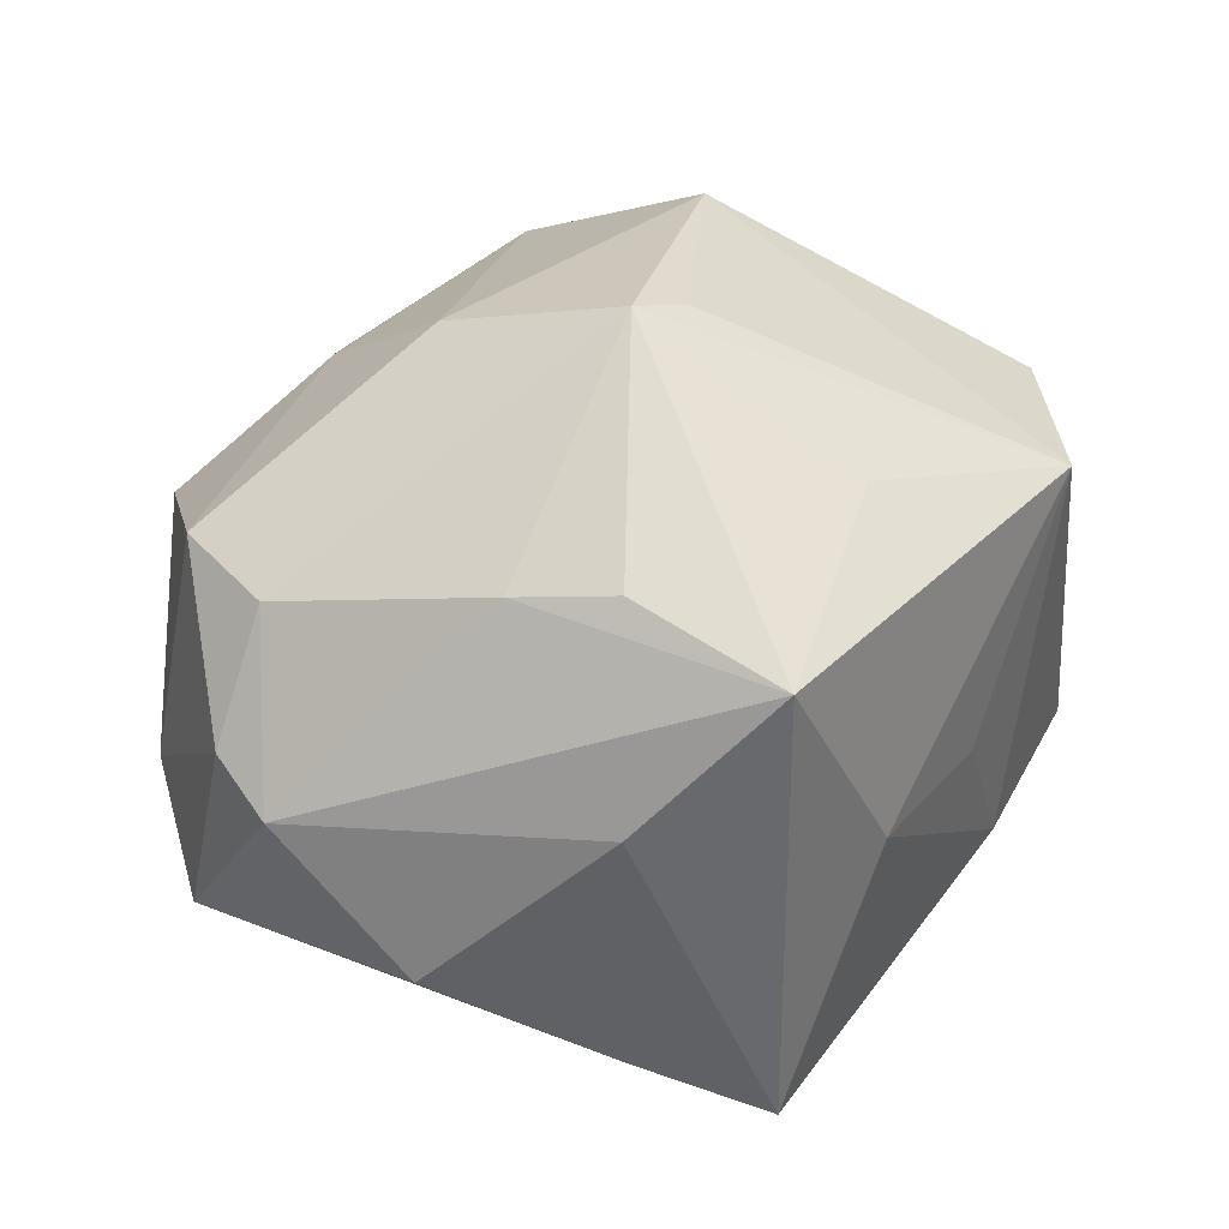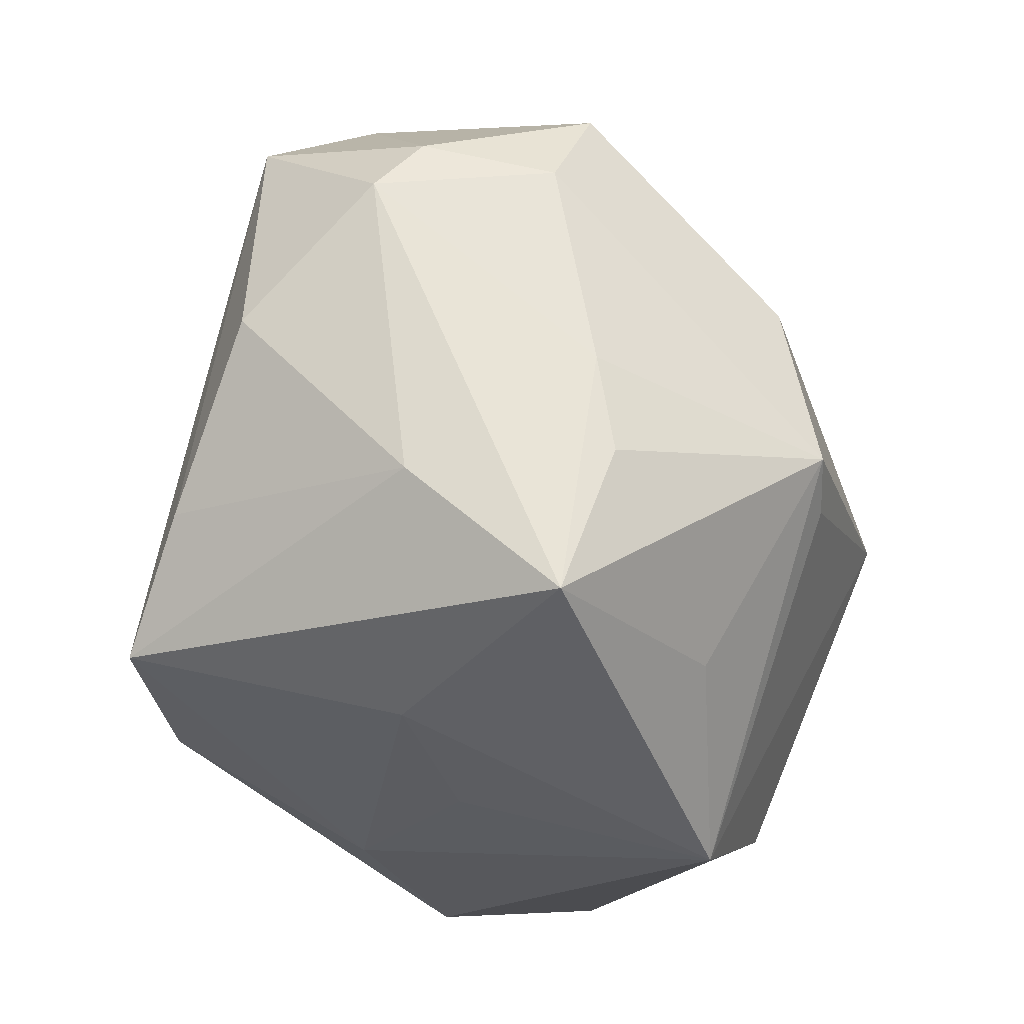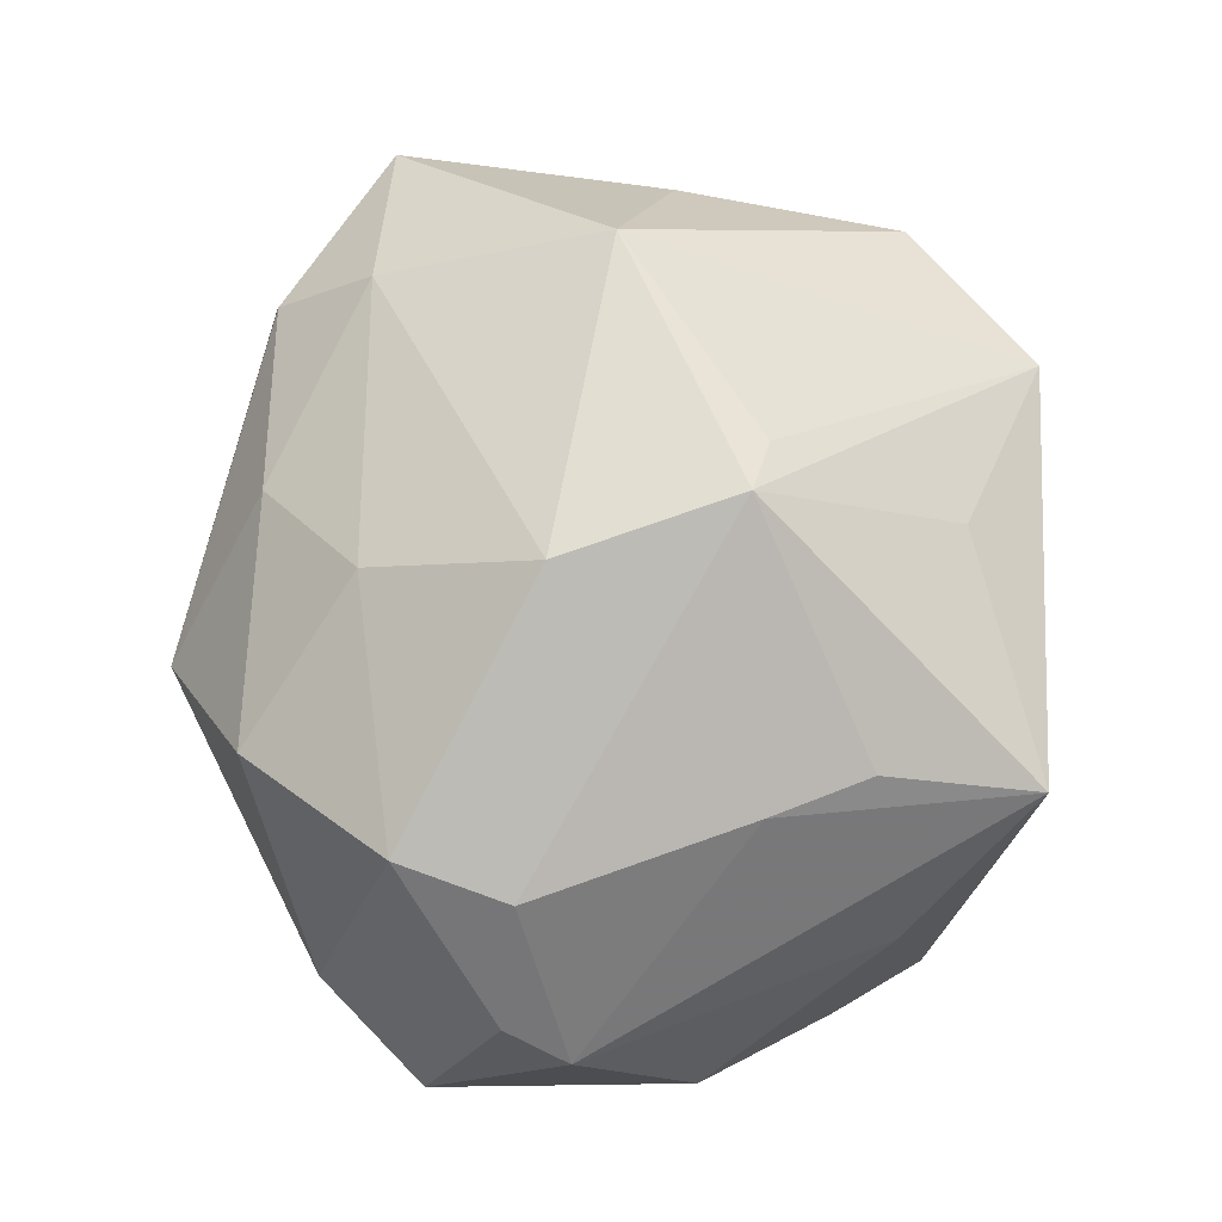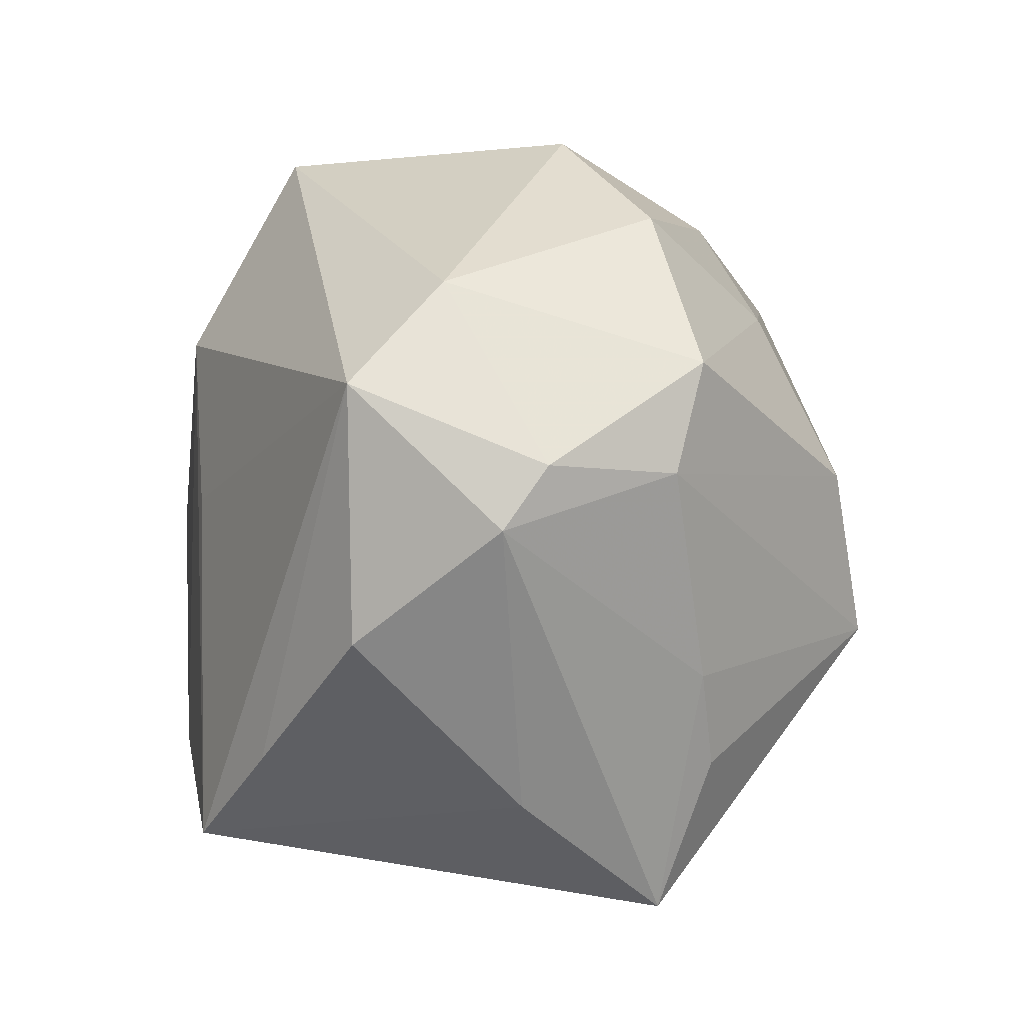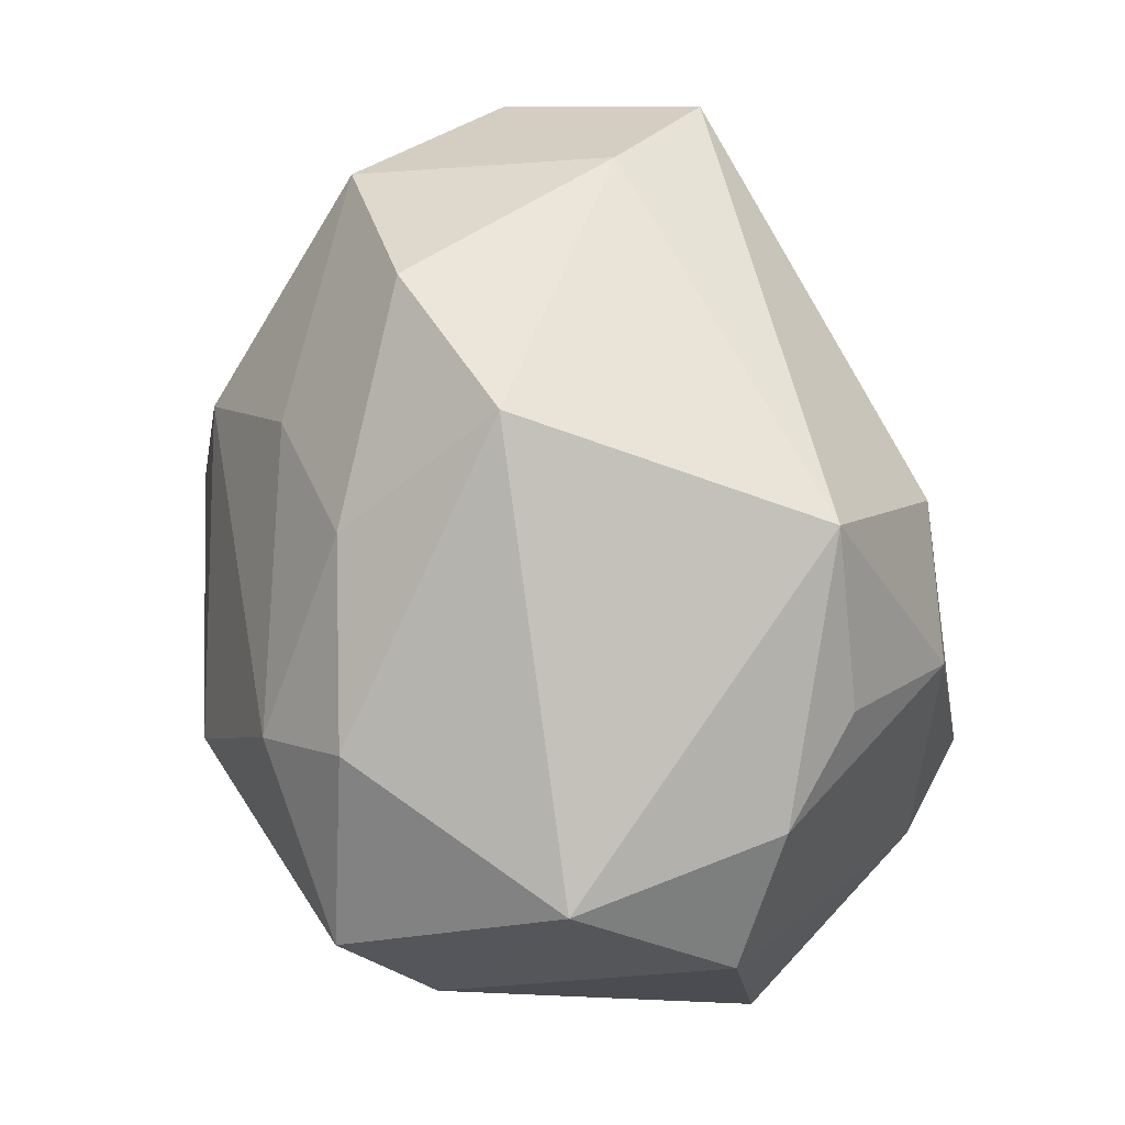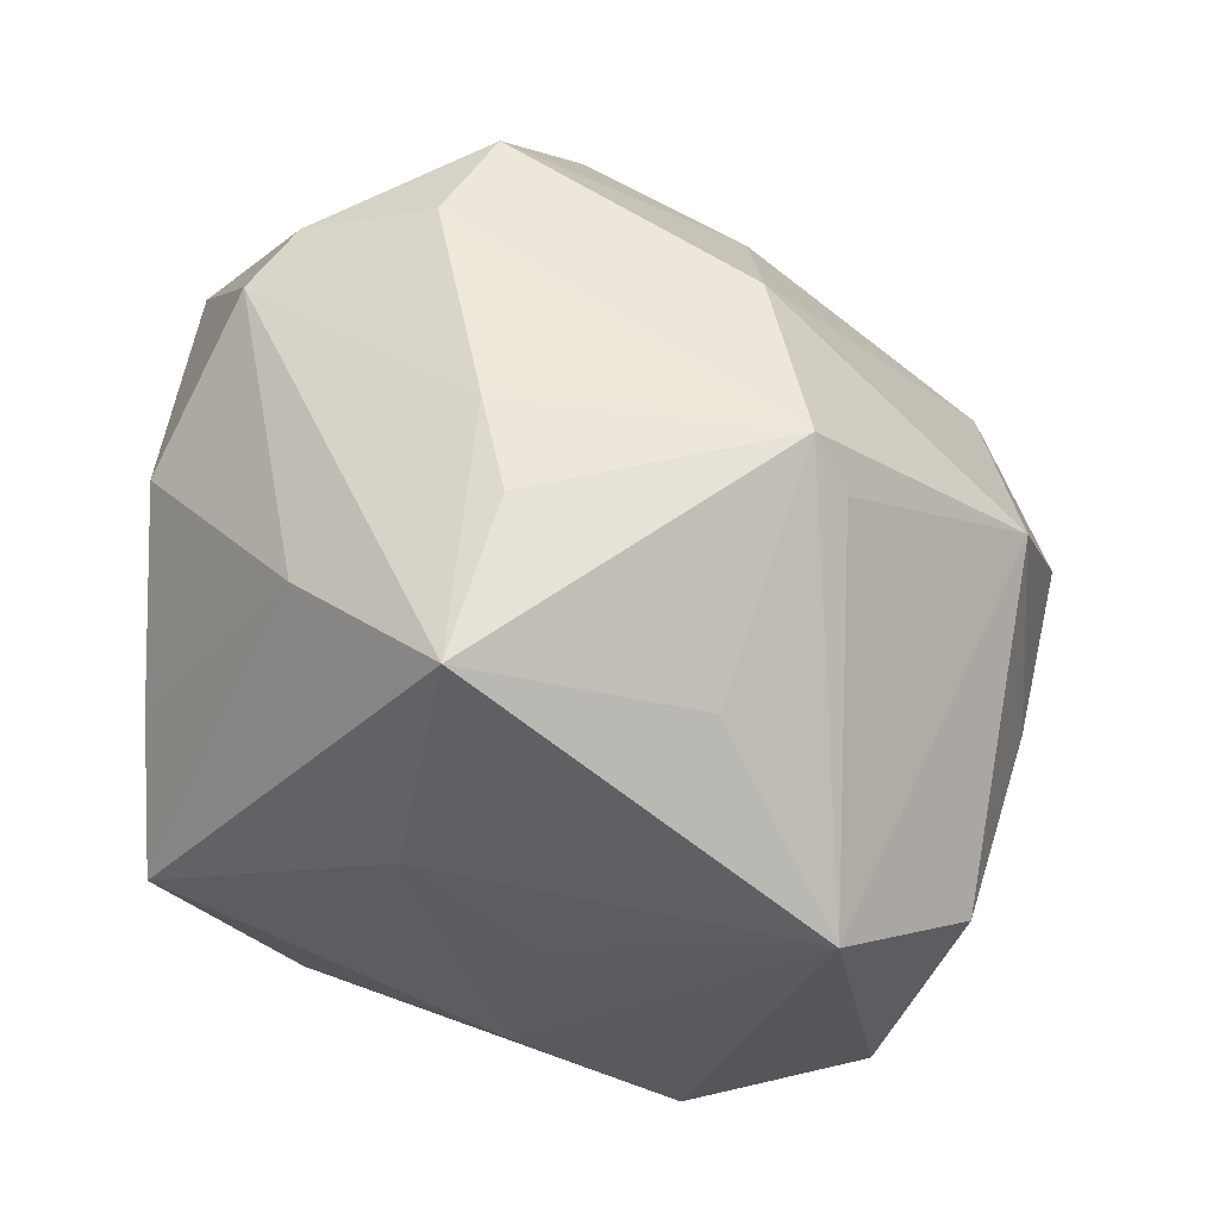
<metadata>
{"format":"obj","ext":"obj","renderer":"f3d","projection":"perspective","resolution":1024,"background":"white","views":[{"elev":23.9,"azim":-64.8,"up":"+Z"},{"elev":-32.7,"azim":-76.4,"up":"+Y"},{"elev":54.1,"azim":-100.0,"up":"+Z"},{"elev":16.4,"azim":-93.1,"up":"+Y"},{"elev":74.4,"azim":83.7,"up":"+Y"},{"elev":-37.5,"azim":-48.8,"up":"+Y"}]}
</metadata>
<code>
v -0.03286 -0.02829 0.0128
v 0.03343 0.01348 0.02402
v 0.03368 -0.01545 -0.01489
v -0.0103 0.02231 0.0241
v 0.03935 0.01585 -0.009127
v 0.03695 0.003424 0.01615
v -0.01907 -0.03095 -0.004842
v 0.0235 -0.01155 -0.02653
v 0.01524 0.01472 -0.03032
v -0.03196 -0.01443 0.01762
v 0.01969 -0.02859 0.02102
v 0.007519 0.03474 -0.02039
v 0.001391 0.01784 -0.03051
v -0.03543 0.02255 -0.01503
v 0.03509 0.02549 0.004446
v -0.02821 0.02989 -0.006508
v -0.03023 -0.01388 -0.02353
v -0.02321 -0.02412 -0.02969
v 0.02065 0.02487 -0.02077
v -0.01567 -0.007408 0.034
v -0.003903 0.03844 0.005683
v -0.03205 0.02324 0.01608
v -0.01724 0.008509 0.03105
v 0.02607 -0.006231 -0.02809
v 0.01986 0.02544 0.02158
v -0.03605 0.01429 0.01342
v -0.00305 -0.02213 -0.03238
v 0.03217 -0.02869 0.001519
v -0.01821 0.0336 0.01277
v 0.03952 -0.01182 -0.0122
v 0.01587 0.01753 0.02833
v 0.03001 0.02432 -0.01403
v 0.02632 -0.02549 0.01305
v 0.005007 -0.03208 -0.01544
v -0.04022 0.01634 0.00198
v -0.008418 0.004626 -0.02978
v 0.0181 -0.004691 -0.03344
v 0.00493 -0.03687 0.01862
v 0.001973 0.02879 0.01993
v -0.03354 -0.005403 0.01645
v -0.04207 0.01112 -0.002039
v 0.02254 -0.03211 -0.01176
v -0.03907 0.0001032 -0.01496
v -0.01261 -0.02596 0.02168
v 0.02485 -0.00937 0.02433
v -0.01048 -0.00988 0.03294
v -0.004951 -0.03296 -0.003214
v 0.01099 -0.001848 0.03536
v -0.03653 -0.01646 -5.677e-05
f 7 38 1
f 49 1 41
f 41 1 40
f 44 38 20
f 20 1 44
f 44 1 38
f 13 14 12
f 21 15 12
f 35 14 41
f 37 27 13
f 47 38 7
f 20 38 46
f 2 45 6
f 6 28 30
f 6 15 2
f 38 28 11
f 11 6 45
f 26 40 20
f 20 23 26
f 26 23 22
f 22 35 26
f 41 40 26
f 26 35 41
f 10 1 20
f 20 40 10
f 10 40 1
f 21 12 16
f 16 12 14
f 16 29 21
f 22 29 16
f 16 35 22
f 14 35 16
f 13 12 9
f 9 37 13
f 7 1 18
f 13 27 18
f 1 49 18
f 49 17 18
f 18 17 14
f 42 28 38
f 30 28 42
f 42 3 30
f 41 14 43
f 14 17 43
f 43 49 41
f 43 17 49
f 2 15 25
f 25 15 21
f 4 29 22
f 22 23 4
f 48 23 20
f 20 46 48
f 48 45 2
f 48 11 45
f 48 46 38
f 38 11 48
f 28 6 33
f 33 11 28
f 6 11 33
f 32 12 15
f 36 14 13
f 13 18 36
f 36 18 14
f 34 18 27
f 27 42 34
f 34 47 7
f 7 18 34
f 38 47 34
f 34 42 38
f 3 42 8
f 27 37 8
f 8 42 27
f 21 29 39
f 39 25 21
f 29 4 39
f 31 4 23
f 23 48 31
f 25 39 31
f 31 39 4
f 2 25 31
f 31 48 2
f 19 9 12
f 12 32 19
f 19 32 9
f 37 9 24
f 24 8 37
f 30 3 24
f 3 8 24
f 9 32 5
f 5 24 9
f 30 24 5
f 5 32 15
f 5 6 30
f 15 6 5

</code>
